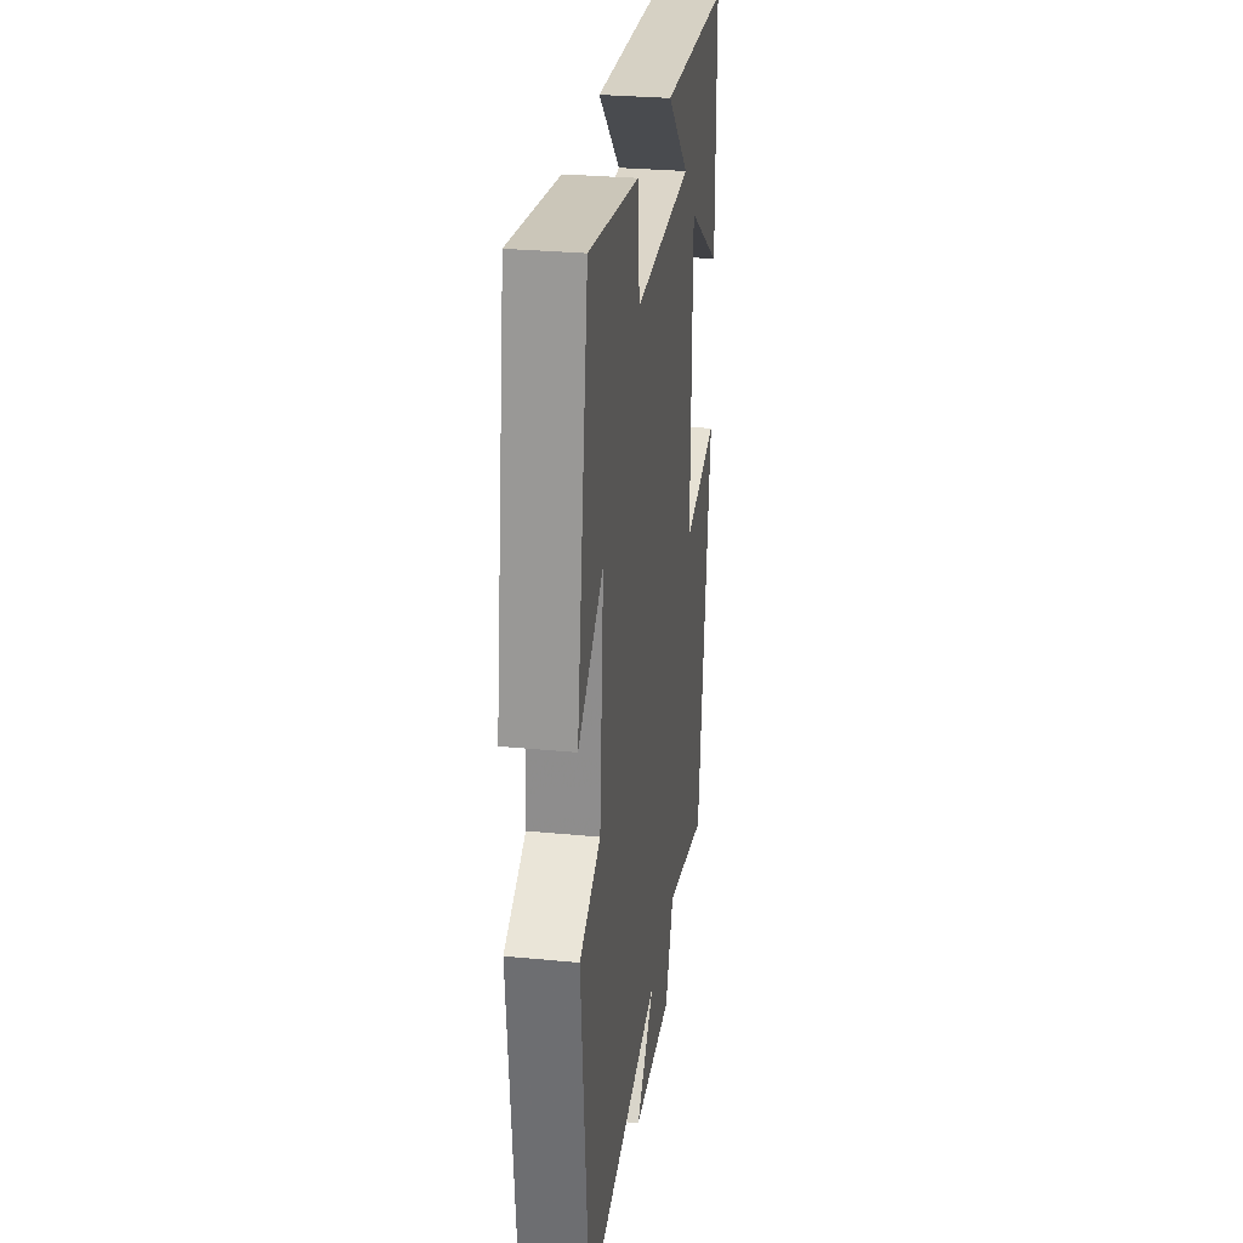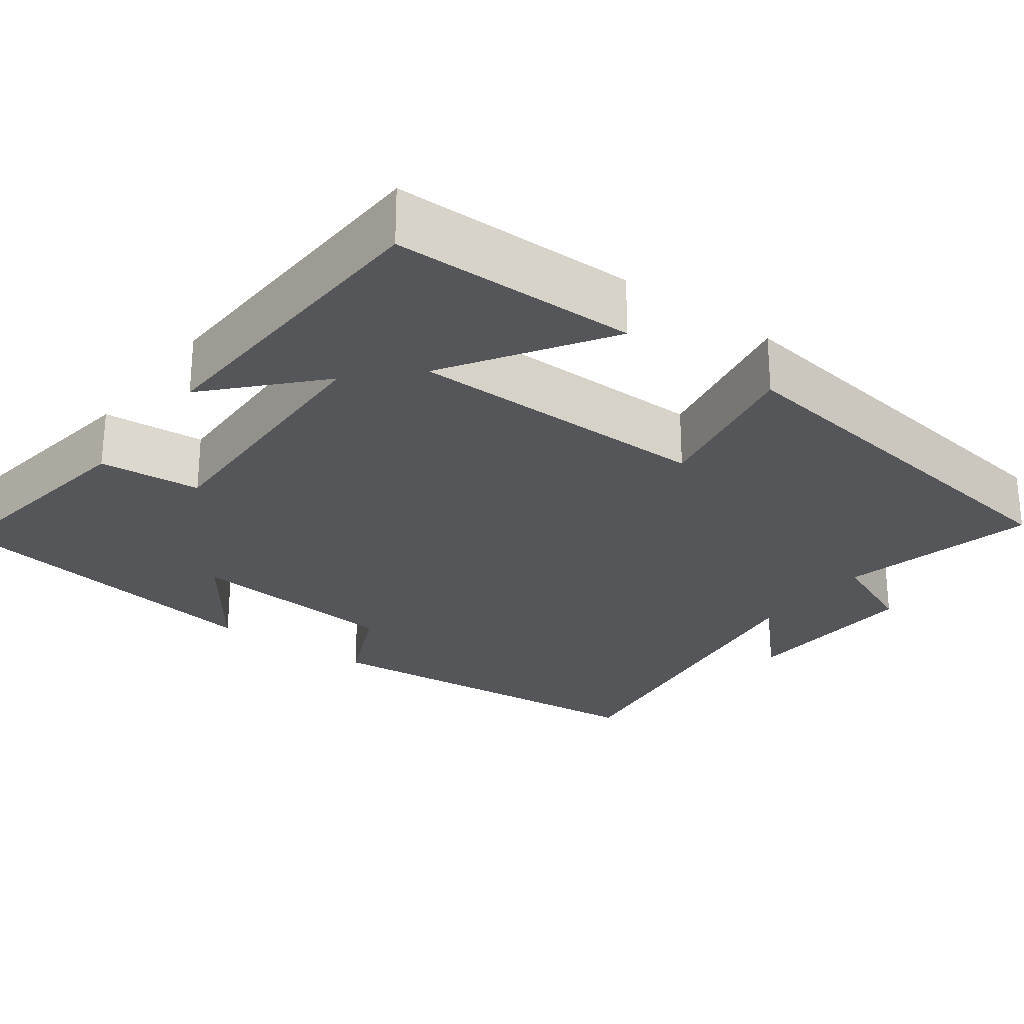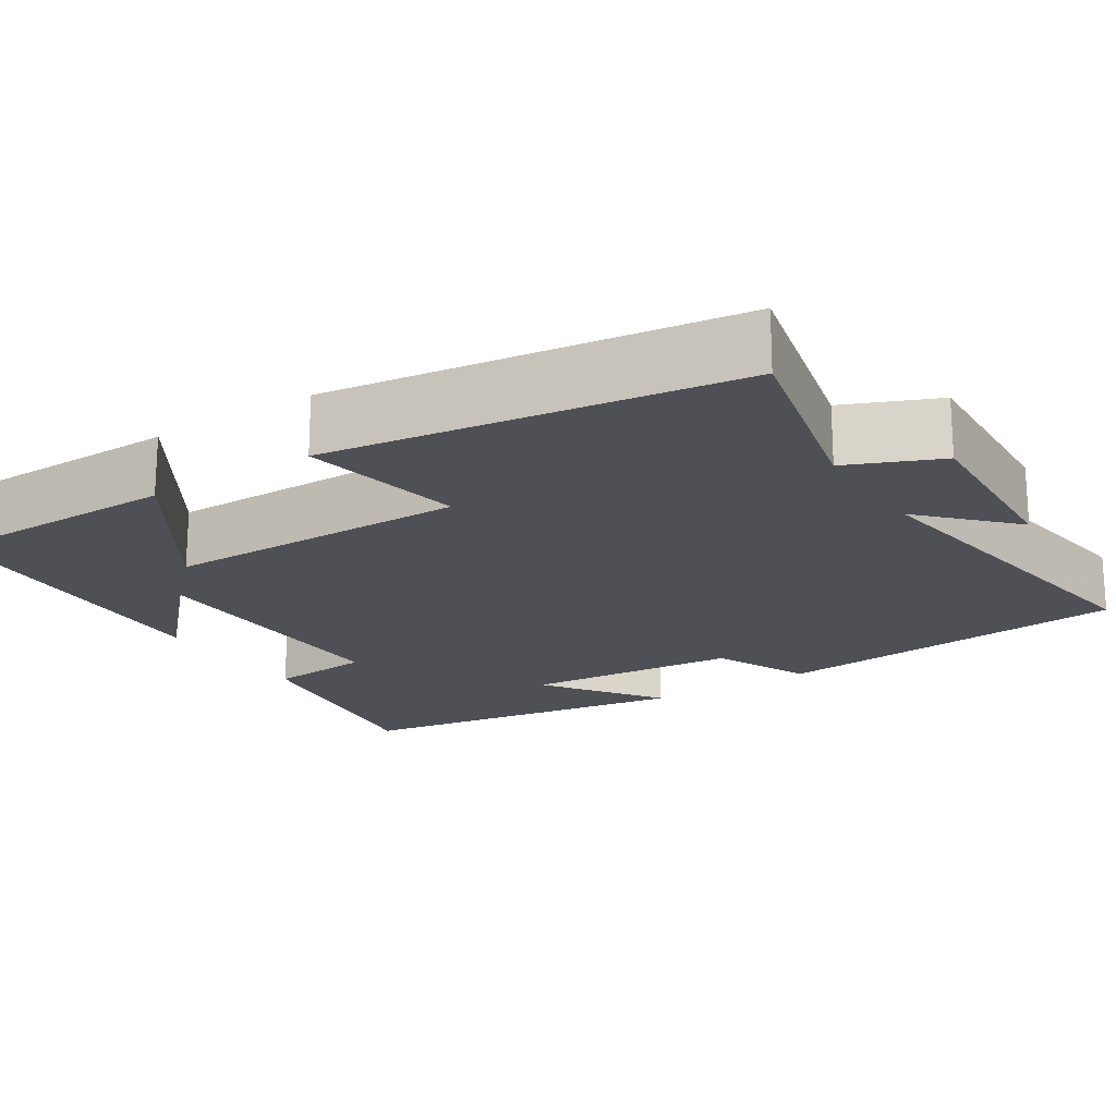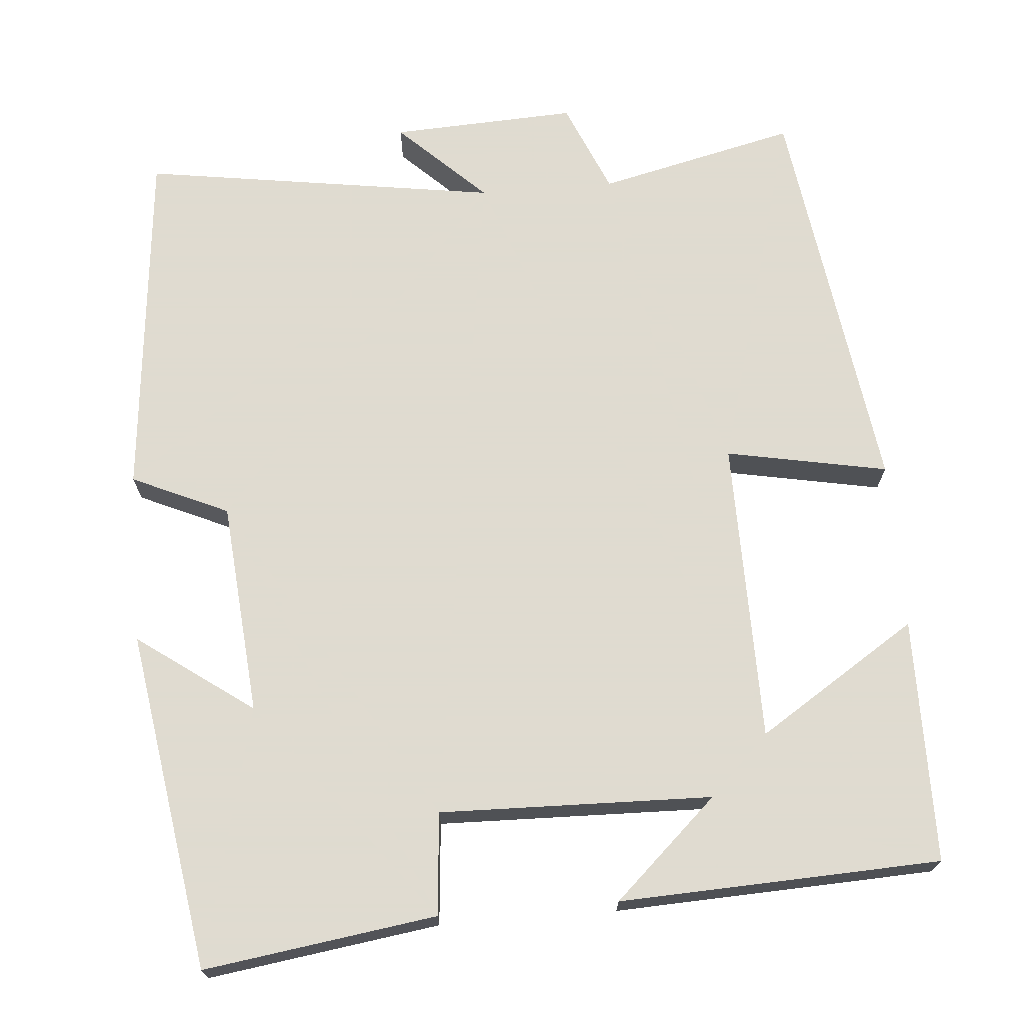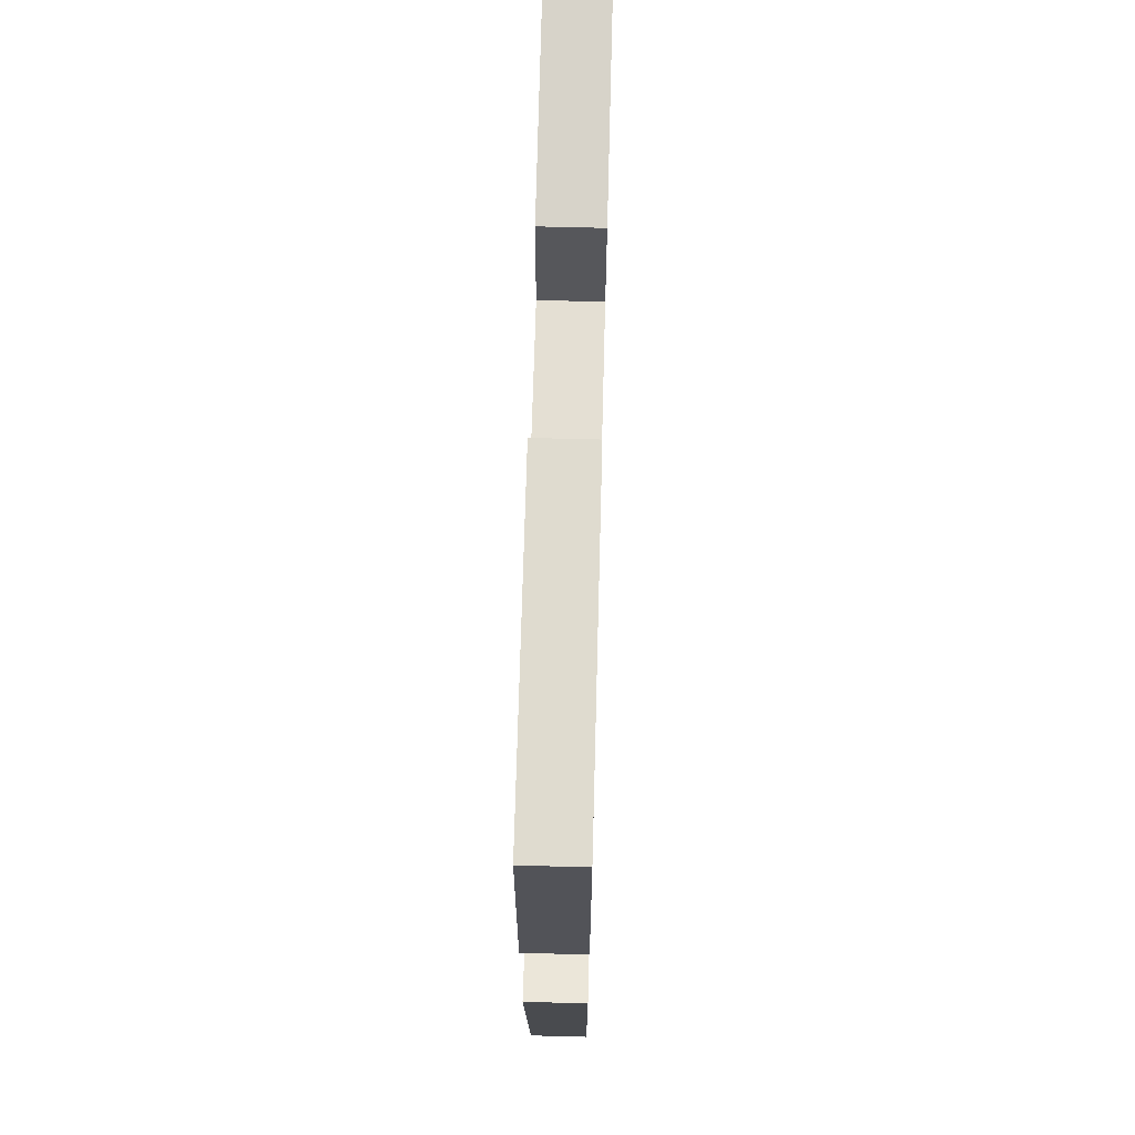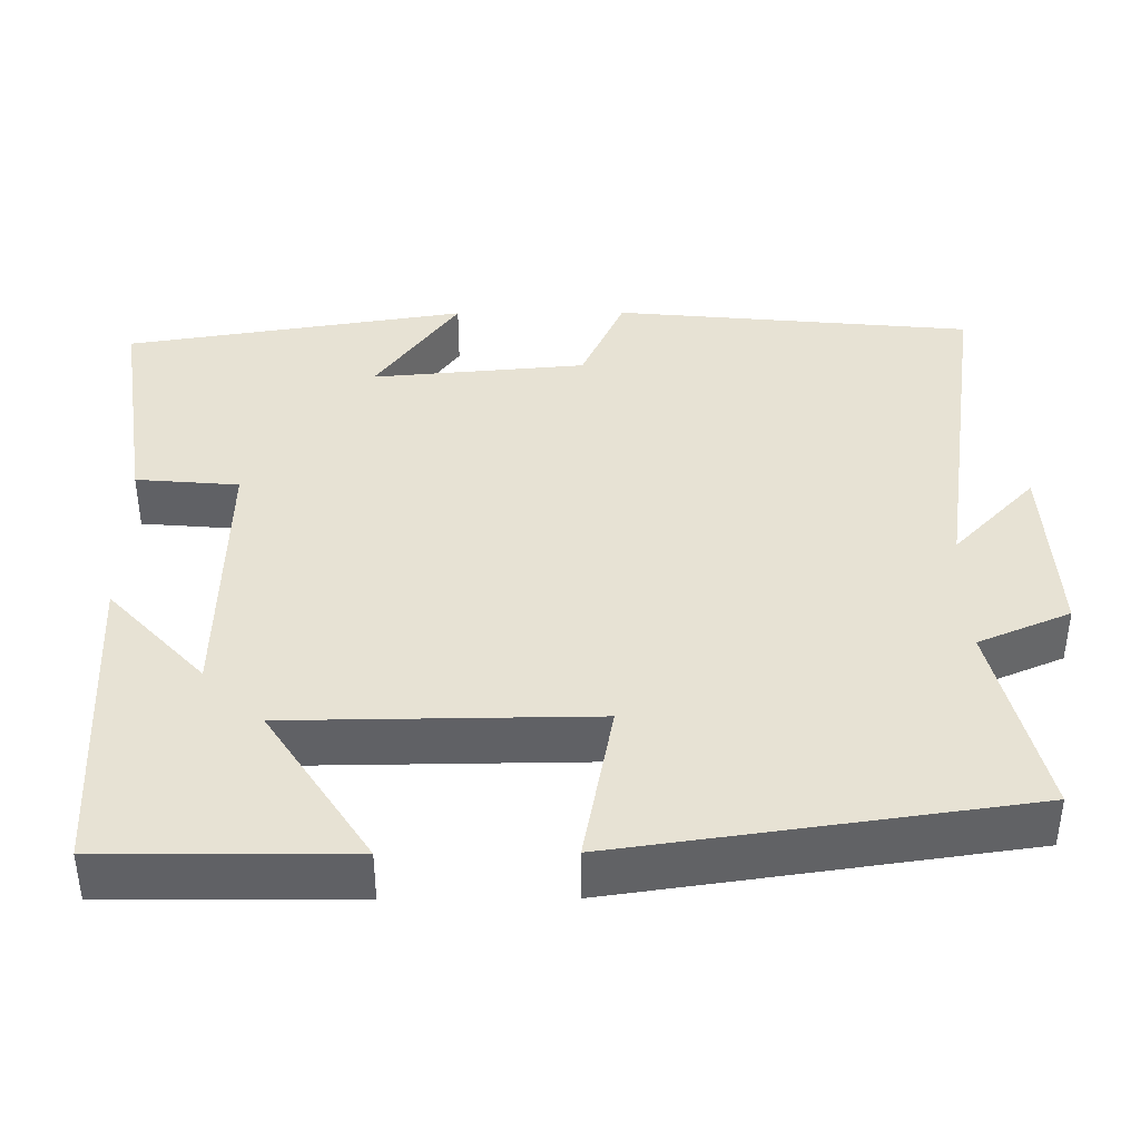
<metadata>
{"format":"obj","ext":"obj","renderer":"f3d","projection":"perspective","resolution":1024,"background":"white","views":[{"elev":29.0,"azim":-81.7,"up":"+Z"},{"elev":-26.1,"azim":53.6,"up":"+Y"},{"elev":-19.4,"azim":122.8,"up":"+Y"},{"elev":70.2,"azim":-4.6,"up":"+Y"},{"elev":67.7,"azim":91.5,"up":"+Z"},{"elev":39.9,"azim":89.6,"up":"+Y"}]}
</metadata>
<code>
v -0.457 0.07 -0.567
v -0.5 0.07 -0.111
v -0.377 0.07 -0.056
v -0.353 0.07 0.216
v -0.5 0.07 0.111
v -0.431 0.07 0.543
v -0.136 0.07 0.5
v -0.125 0.07 0.37
v 0.221 0.07 0.378
v 0.09 0.07 0.5
v 0.498 0.07 0.482
v 0.5 0.07 0.171
v 0.298 0.07 0.302
v 0.294 0.07 -0.084
v 0.5 0.07 -0.045
v 0.426 0.07 -0.56
v 0.174 0.07 -0.5
v 0.124 0.07 -0.617
v -0.112 0.07 -0.605
v -0.002 0.07 -0.5
v -0.457 0 -0.567
v -0.5 0 -0.111
v -0.377 0 -0.056
v -0.353 0 0.216
v -0.5 0 0.111
v -0.431 0 0.543
v -0.136 0 0.5
v -0.125 0 0.37
v 0.221 0 0.378
v 0.09 0 0.5
v 0.498 0 0.482
v 0.5 0 0.171
v 0.298 0 0.302
v 0.294 0 -0.084
v 0.5 0 -0.045
v 0.426 0 -0.56
v 0.174 0 -0.5
v 0.124 0 -0.617
v -0.112 0 -0.605
v -0.002 0 -0.5
f 17 18 19 20
f 14 15 16 17
f 13 14 17 20
f 11 12 13
f 9 10 11
f 9 11 13
f 8 9 13 20
f 4 5 6 7
f 3 4 7 8
f 20 1 2 3
f 3 8 20
f 40 39 38 37
f 37 36 35 34
f 40 37 34 33
f 33 32 31
f 31 30 29
f 33 31 29
f 40 33 29 28
f 27 26 25 24
f 28 27 24 23
f 23 22 21 40
f 40 28 23
f 1 21 22 2
f 2 22 23 3
f 3 23 24 4
f 4 24 25 5
f 5 25 26 6
f 6 26 27 7
f 7 27 28 8
f 8 28 29 9
f 9 29 30 10
f 10 30 31 11
f 11 31 32 12
f 12 32 33 13
f 13 33 34 14
f 14 34 35 15
f 15 35 36 16
f 16 36 37 17
f 17 37 38 18
f 18 38 39 19
f 19 39 40 20
f 20 40 21 1

</code>
